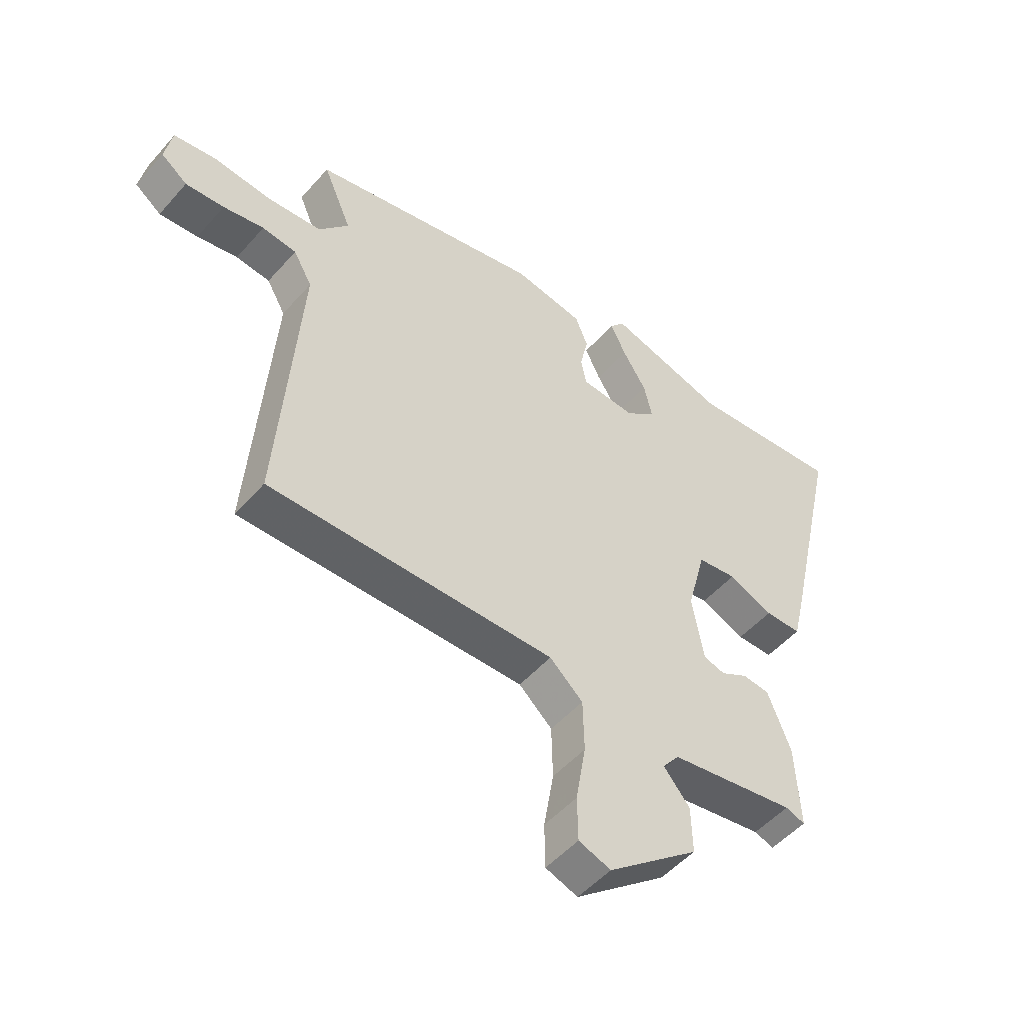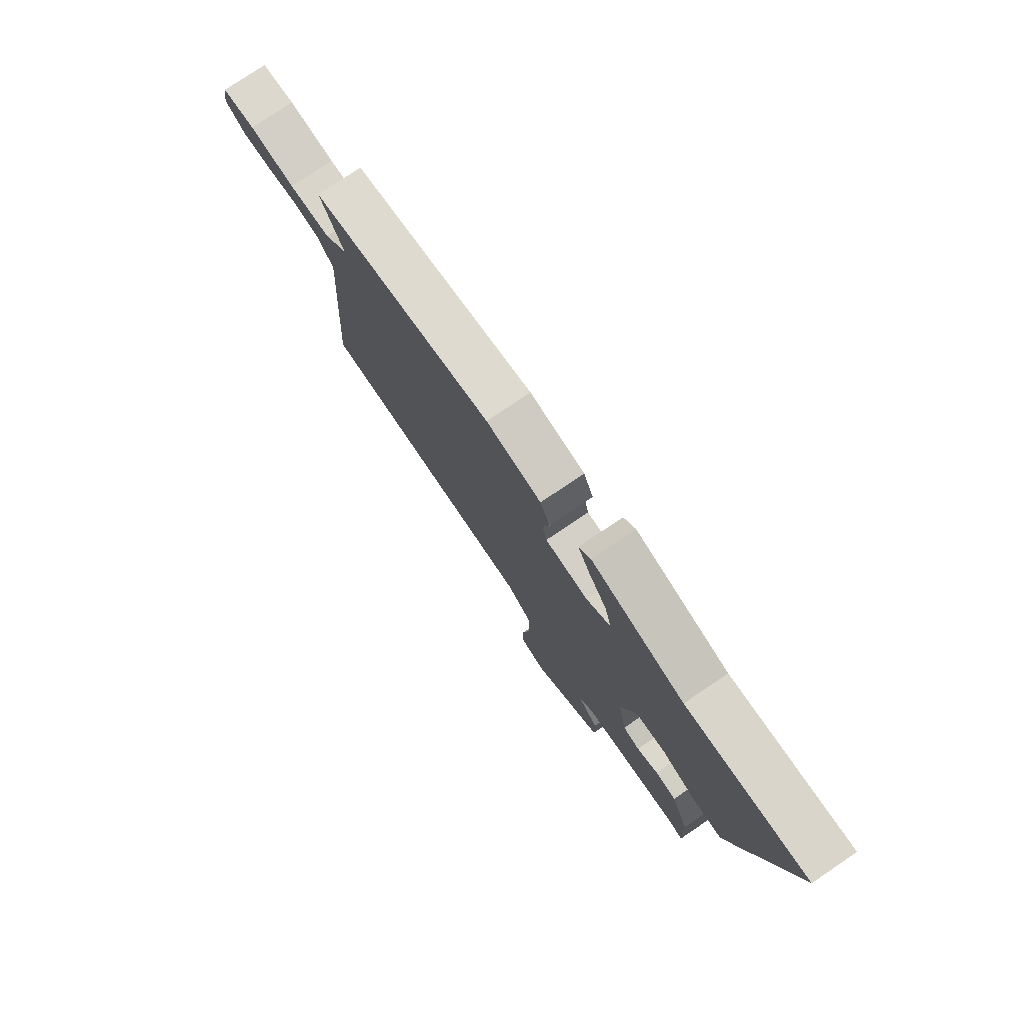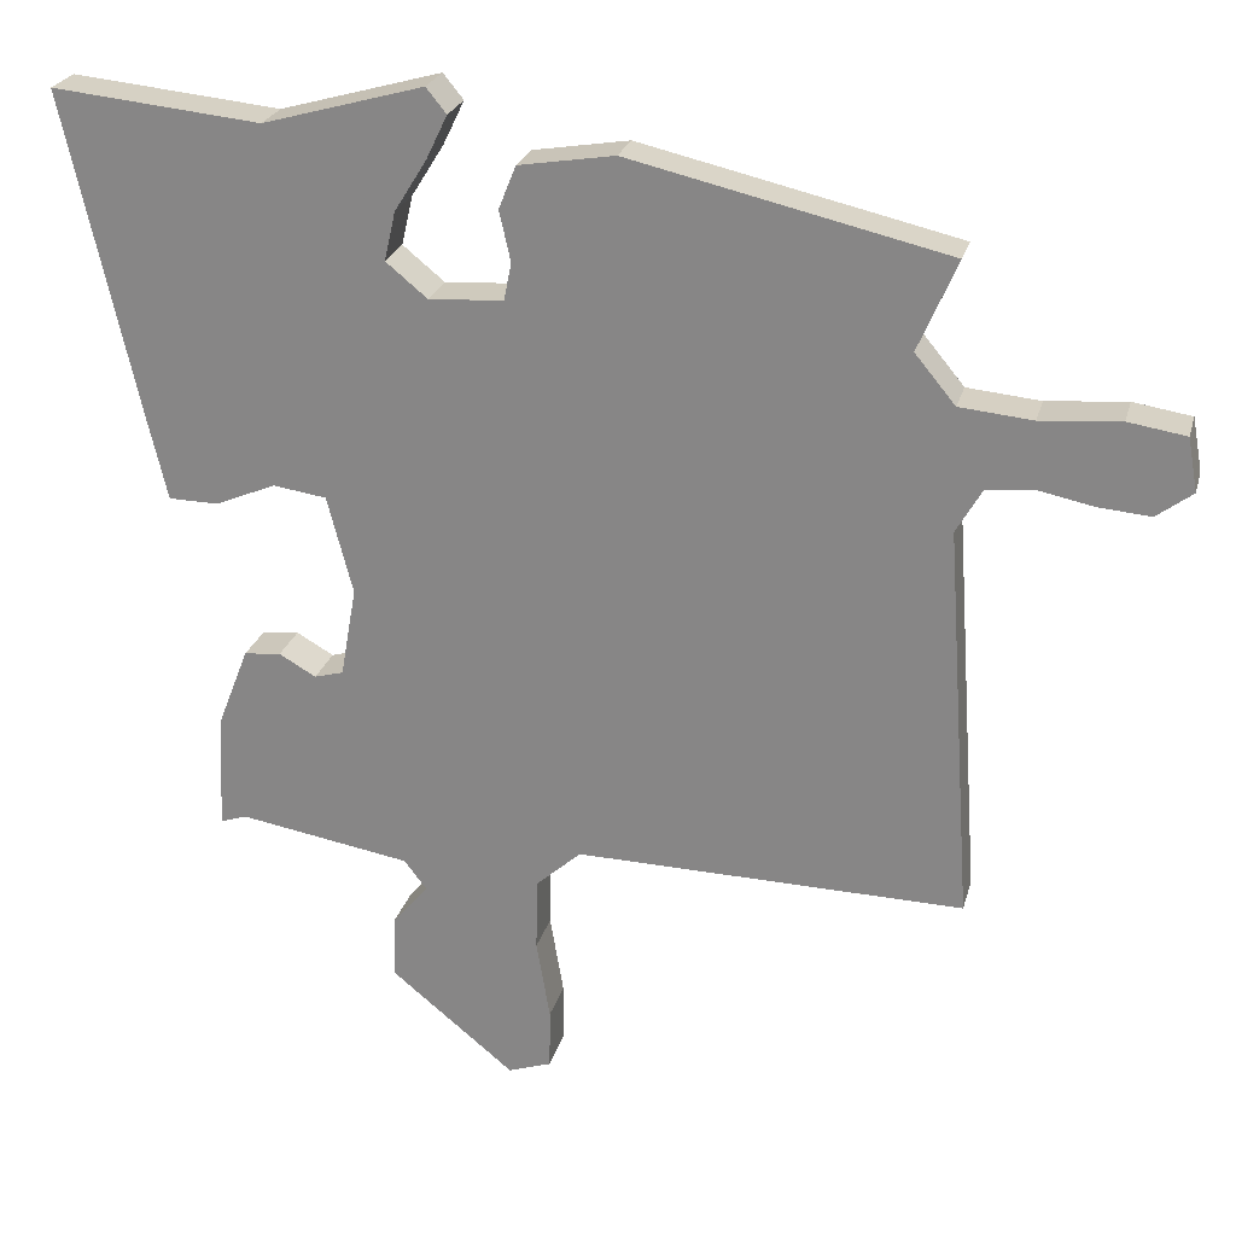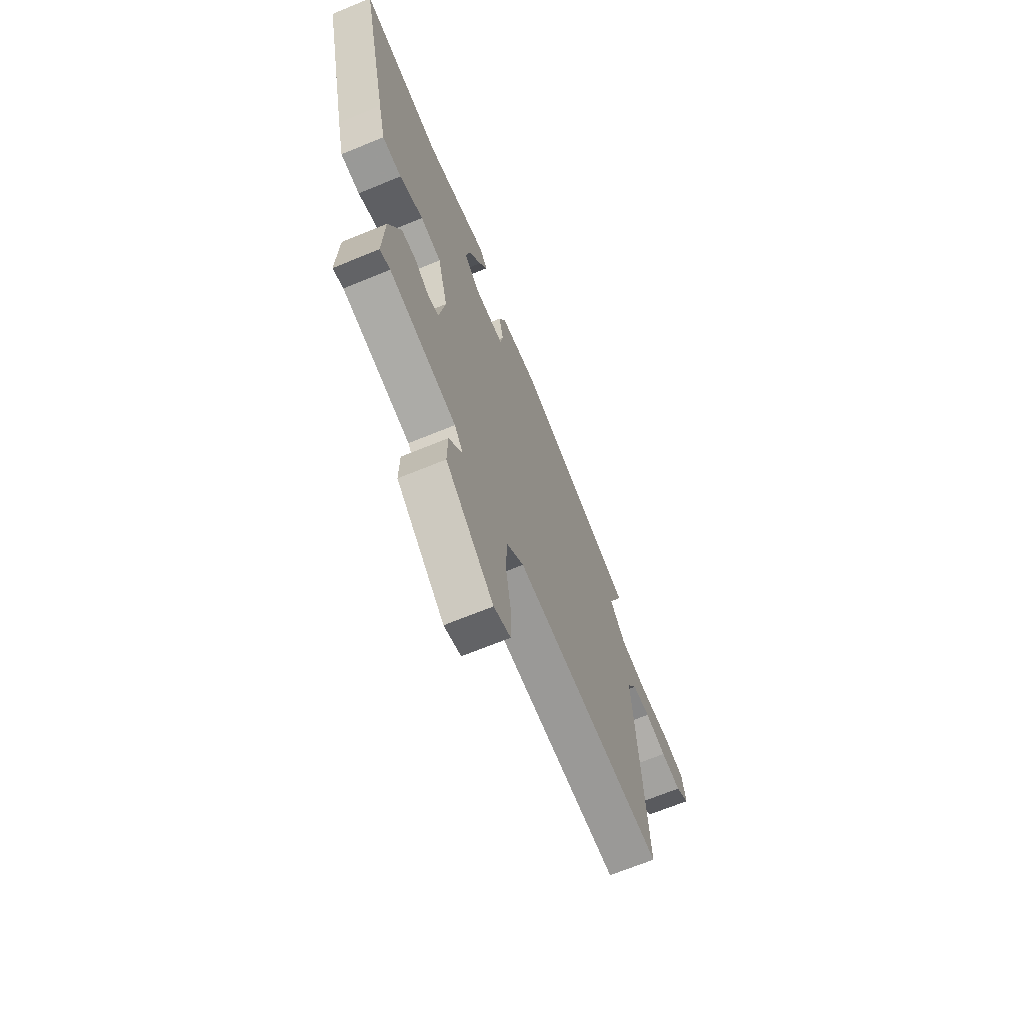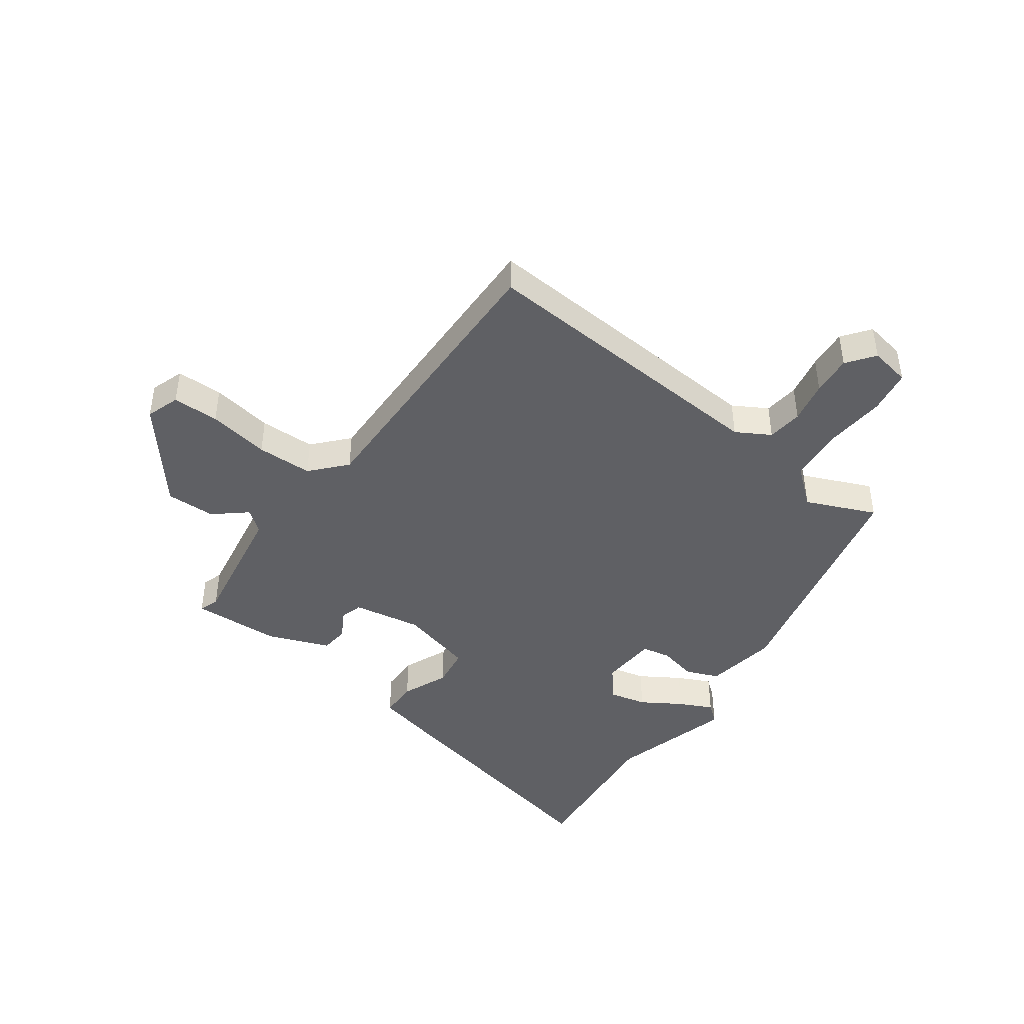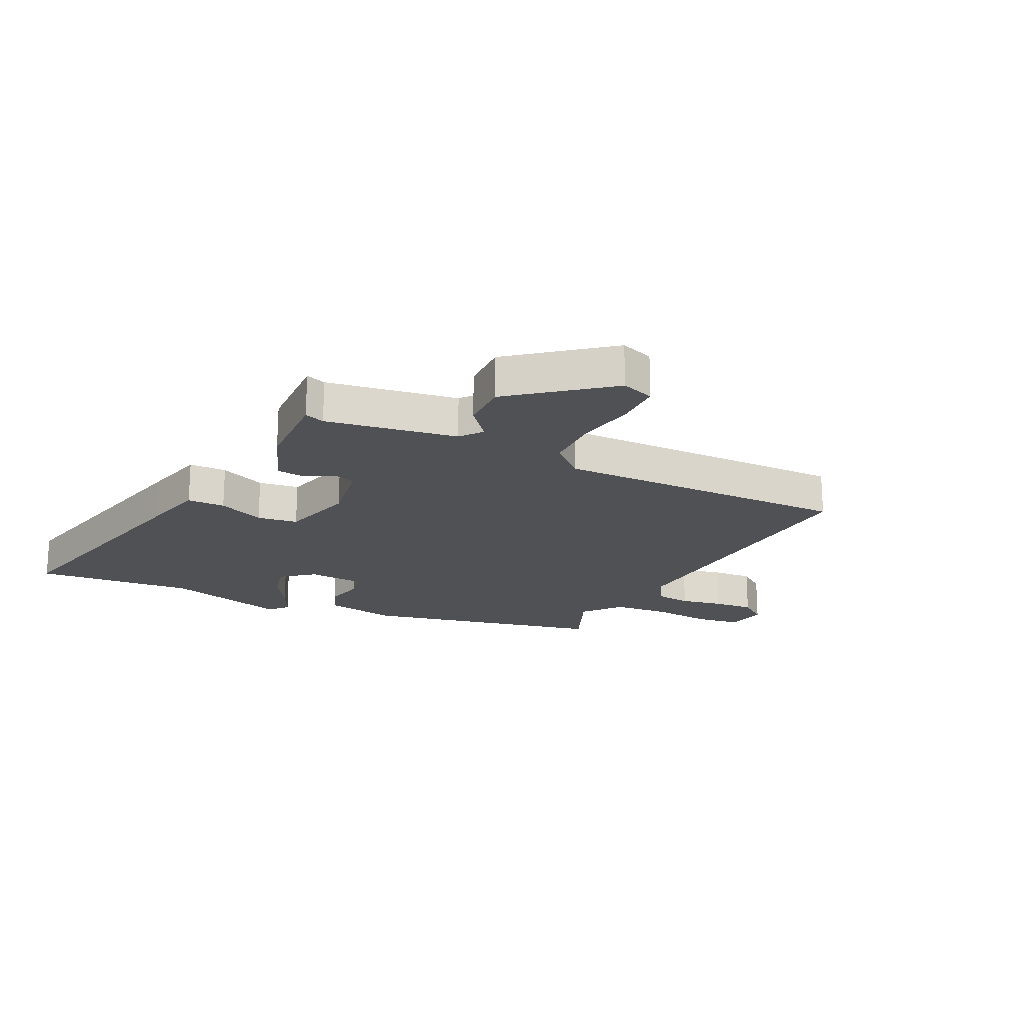
<metadata>
{"format":"obj","ext":"obj","renderer":"f3d","projection":"perspective","resolution":1024,"background":"white","views":[{"elev":-51.1,"azim":-39.8,"up":"+Z"},{"elev":77.8,"azim":56.0,"up":"+Z"},{"elev":24.6,"azim":-165.6,"up":"+Z"},{"elev":-68.1,"azim":112.4,"up":"+Z"},{"elev":-43.7,"azim":-126.0,"up":"+Y"},{"elev":-19.8,"azim":153.5,"up":"+Y"}]}
</metadata>
<code>
v -0.56 0.07 -0.497
v -0.523 0.07 0.031
v -0.557 0.07 0.09
v -0.619 0.07 0.097
v -0.693 0.07 0.082
v -0.763 0.07 0.076
v -0.811 0.07 0.112
v -0.798 0.07 0.183
v -0.721 0.07 0.195
v -0.615 0.07 0.186
v -0.518 0.07 0.195
v -0.464 0.07 0.26
v -0.516 0.07 0.381
v -0.095 0.07 0.477
v 0.032 0.07 0.456
v 0.055 0.07 0.399
v 0.04 0.07 0.332
v 0.05 0.07 0.282
v 0.149 0.07 0.276
v 0.204 0.07 0.321
v 0.189 0.07 0.386
v 0.146 0.07 0.455
v 0.118 0.07 0.513
v 0.145 0.07 0.546
v 0.359 0.07 0.486
v 0.637 0.07 0.513
v 0.54 0.07 0.08
v 0.514 0.07 -0.03
v 0.448 0.07 -0.031
v 0.367 0.07 0.003
v 0.296 0.07 -0.007
v 0.262 0.07 -0.137
v 0.283 0.07 -0.257
v 0.322 0.07 -0.268
v 0.371 0.07 -0.24
v 0.42 0.07 -0.245
v 0.462 0.07 -0.353
v 0.469 0.07 -0.507
v 0.434 0.07 -0.495
v 0.205 0.07 -0.533
v 0.175 0.07 -0.572
v 0.222 0.07 -0.628
v 0.224 0.07 -0.714
v 0.06 0.07 -0.847
v 0.002 0.07 -0.827
v 0.001 0.07 -0.746
v 0.019 0.07 -0.639
v 0.017 0.07 -0.542
v -0.043 0.07 -0.488
v -0.56 0 -0.497
v -0.523 0 0.031
v -0.557 0 0.09
v -0.619 0 0.097
v -0.693 0 0.082
v -0.763 0 0.076
v -0.811 0 0.112
v -0.798 0 0.183
v -0.721 0 0.195
v -0.615 0 0.186
v -0.518 0 0.195
v -0.464 0 0.26
v -0.516 0 0.381
v -0.095 0 0.477
v 0.032 0 0.456
v 0.055 0 0.399
v 0.04 0 0.332
v 0.05 0 0.282
v 0.149 0 0.276
v 0.204 0 0.321
v 0.189 0 0.386
v 0.146 0 0.455
v 0.118 0 0.513
v 0.145 0 0.546
v 0.359 0 0.486
v 0.637 0 0.513
v 0.54 0 0.08
v 0.514 0 -0.03
v 0.448 0 -0.031
v 0.367 0 0.003
v 0.296 0 -0.007
v 0.262 0 -0.137
v 0.283 0 -0.257
v 0.322 0 -0.268
v 0.371 0 -0.24
v 0.42 0 -0.245
v 0.462 0 -0.353
v 0.469 0 -0.507
v 0.434 0 -0.495
v 0.205 0 -0.533
v 0.175 0 -0.572
v 0.222 0 -0.628
v 0.224 0 -0.714
v 0.06 0 -0.847
v 0.002 0 -0.827
v 0.001 0 -0.746
v 0.019 0 -0.639
v 0.017 0 -0.542
v -0.043 0 -0.488
f 45 46 47
f 44 45 47
f 43 44 47
f 42 43 47
f 41 42 47
f 40 41 47 48
f 39 40 48 49
f 37 38 39
f 36 37 39
f 35 36 39
f 34 35 39
f 33 34 39 49
f 28 29 30
f 27 28 30
f 26 27 30
f 25 26 30
f 25 30 31
f 23 24 25
f 22 23 25
f 21 22 25
f 20 21 25 31
f 19 20 31 32
f 15 16 17
f 14 15 17
f 13 14 17
f 12 13 17
f 11 12 17 18
f 8 9 10
f 7 8 10
f 6 7 10
f 5 6 10
f 4 5 10
f 3 4 10 11
f 32 33 49
f 19 32 49
f 18 19 49
f 11 18 49
f 3 11 49
f 2 3 49
f 1 2 49
f 96 95 94
f 96 94 93
f 96 93 92
f 96 92 91
f 96 91 90
f 97 96 90 89
f 98 97 89 88
f 88 87 86
f 88 86 85
f 88 85 84
f 88 84 83
f 98 88 83 82
f 79 78 77
f 79 77 76
f 79 76 75
f 79 75 74
f 80 79 74
f 74 73 72
f 74 72 71
f 74 71 70
f 80 74 70 69
f 81 80 69 68
f 66 65 64
f 66 64 63
f 66 63 62
f 66 62 61
f 67 66 61 60
f 59 58 57
f 59 57 56
f 59 56 55
f 59 55 54
f 59 54 53
f 60 59 53 52
f 98 82 81
f 98 81 68
f 98 68 67
f 98 67 60
f 98 60 52
f 98 52 51
f 98 51 50
f 1 50 51 2
f 2 51 52 3
f 3 52 53 4
f 4 53 54 5
f 5 54 55 6
f 6 55 56 7
f 7 56 57 8
f 8 57 58 9
f 9 58 59 10
f 10 59 60 11
f 11 60 61 12
f 12 61 62 13
f 13 62 63 14
f 14 63 64 15
f 15 64 65 16
f 16 65 66 17
f 17 66 67 18
f 18 67 68 19
f 19 68 69 20
f 20 69 70 21
f 21 70 71 22
f 22 71 72 23
f 23 72 73 24
f 24 73 74 25
f 25 74 75 26
f 26 75 76 27
f 27 76 77 28
f 28 77 78 29
f 29 78 79 30
f 30 79 80 31
f 31 80 81 32
f 32 81 82 33
f 33 82 83 34
f 34 83 84 35
f 35 84 85 36
f 36 85 86 37
f 37 86 87 38
f 38 87 88 39
f 39 88 89 40
f 40 89 90 41
f 41 90 91 42
f 42 91 92 43
f 43 92 93 44
f 44 93 94 45
f 45 94 95 46
f 46 95 96 47
f 47 96 97 48
f 48 97 98 49
f 49 98 50 1

</code>
